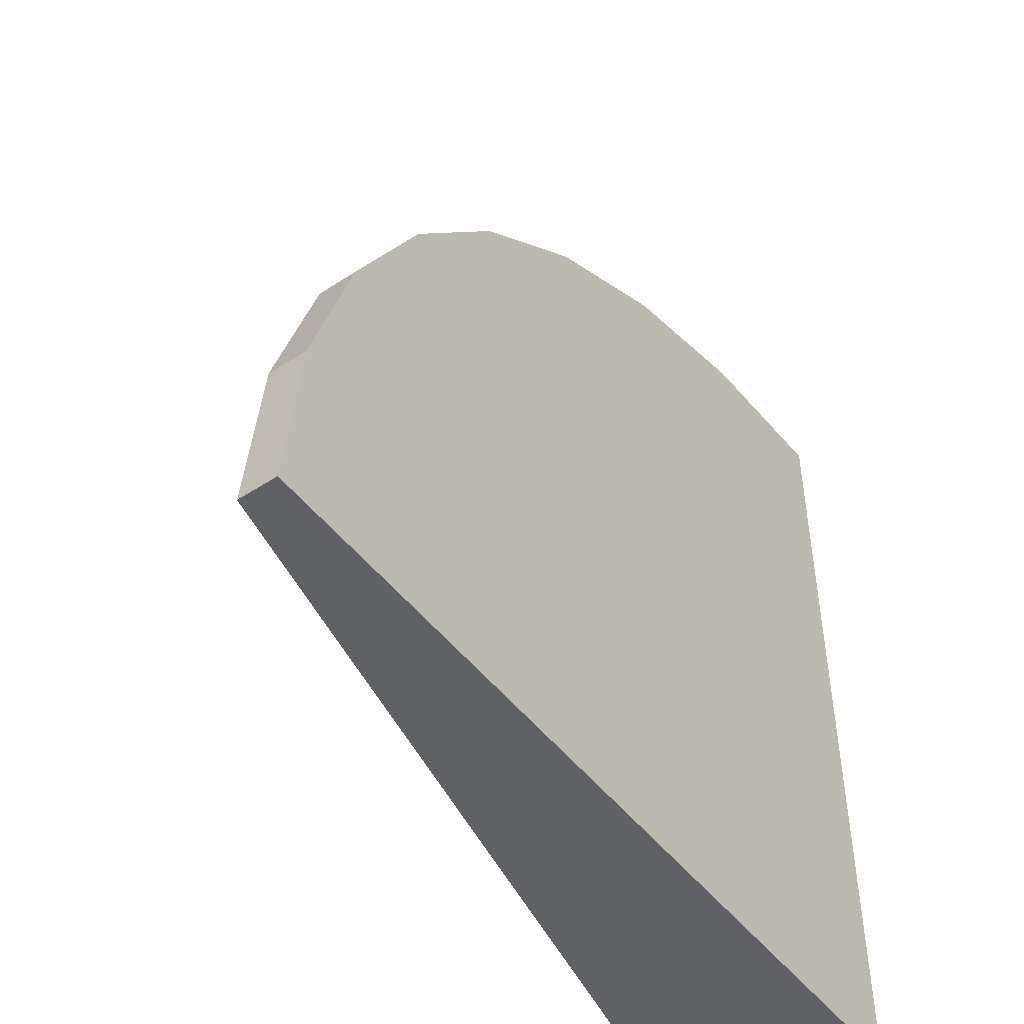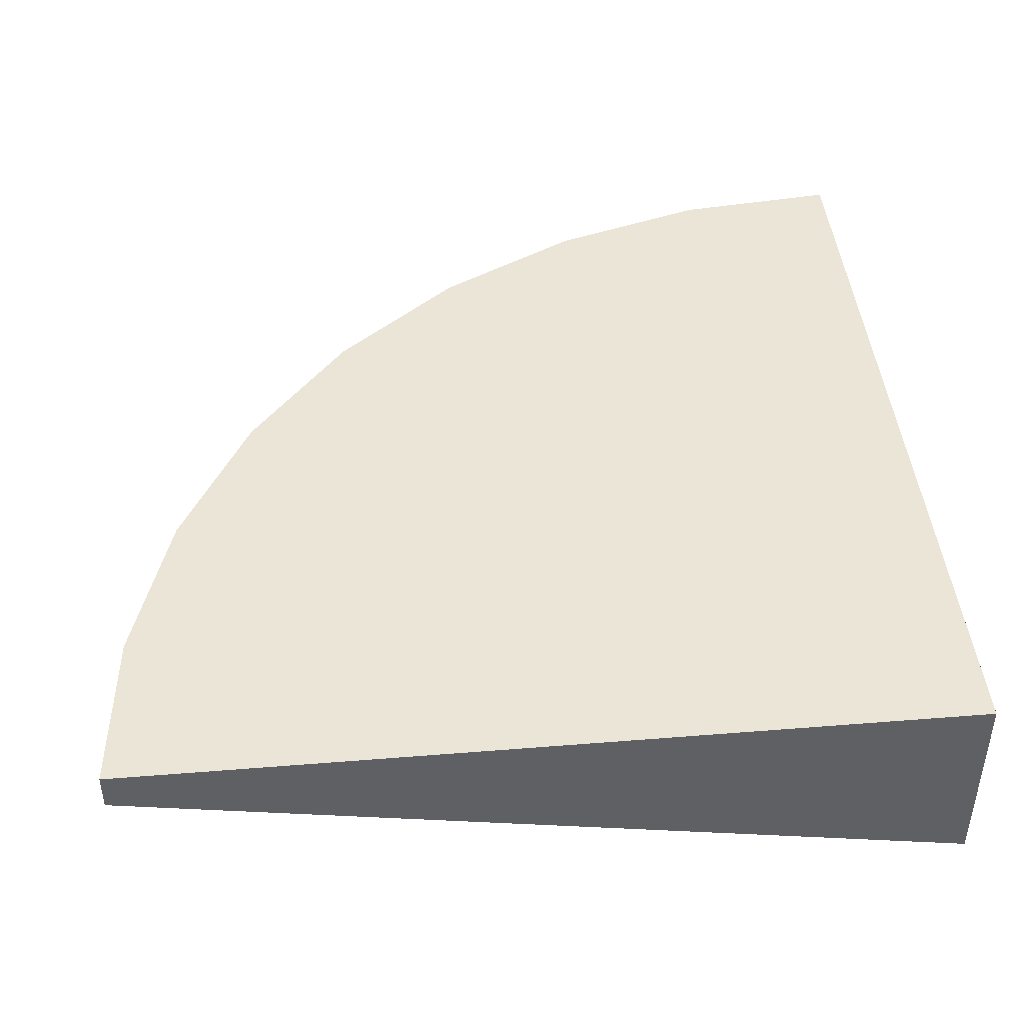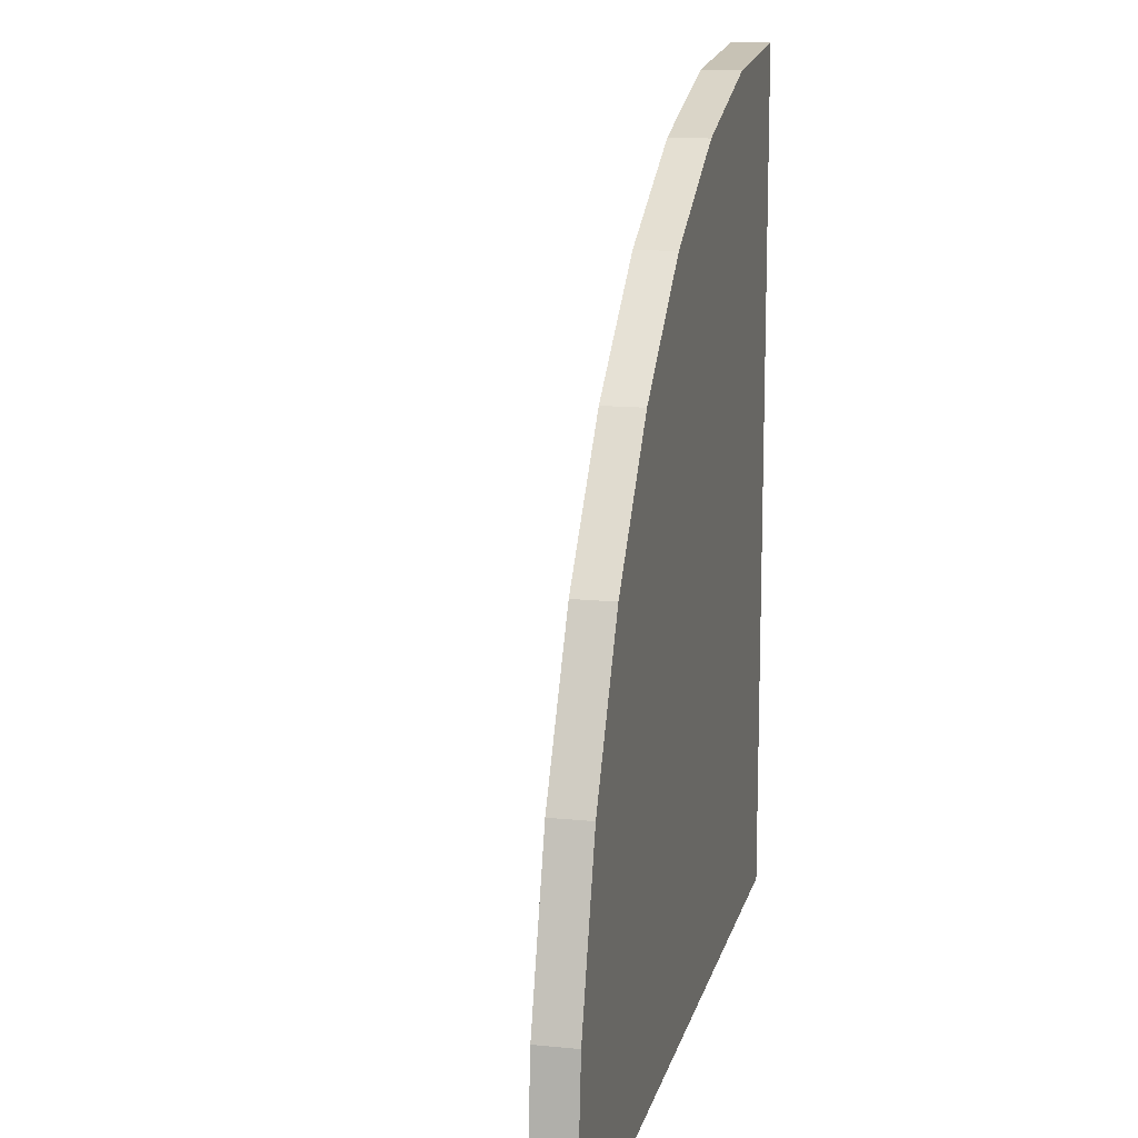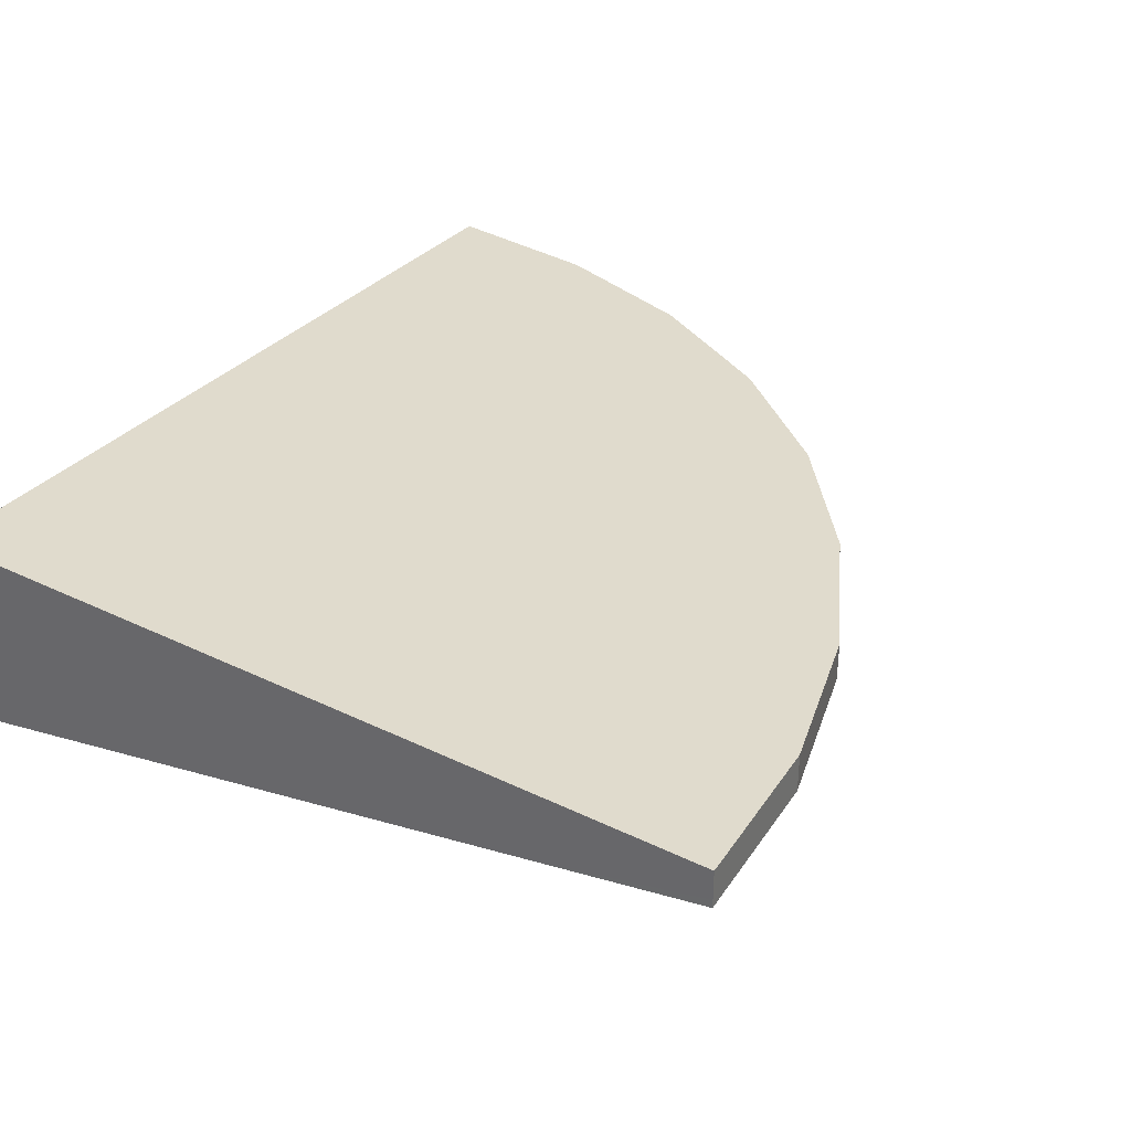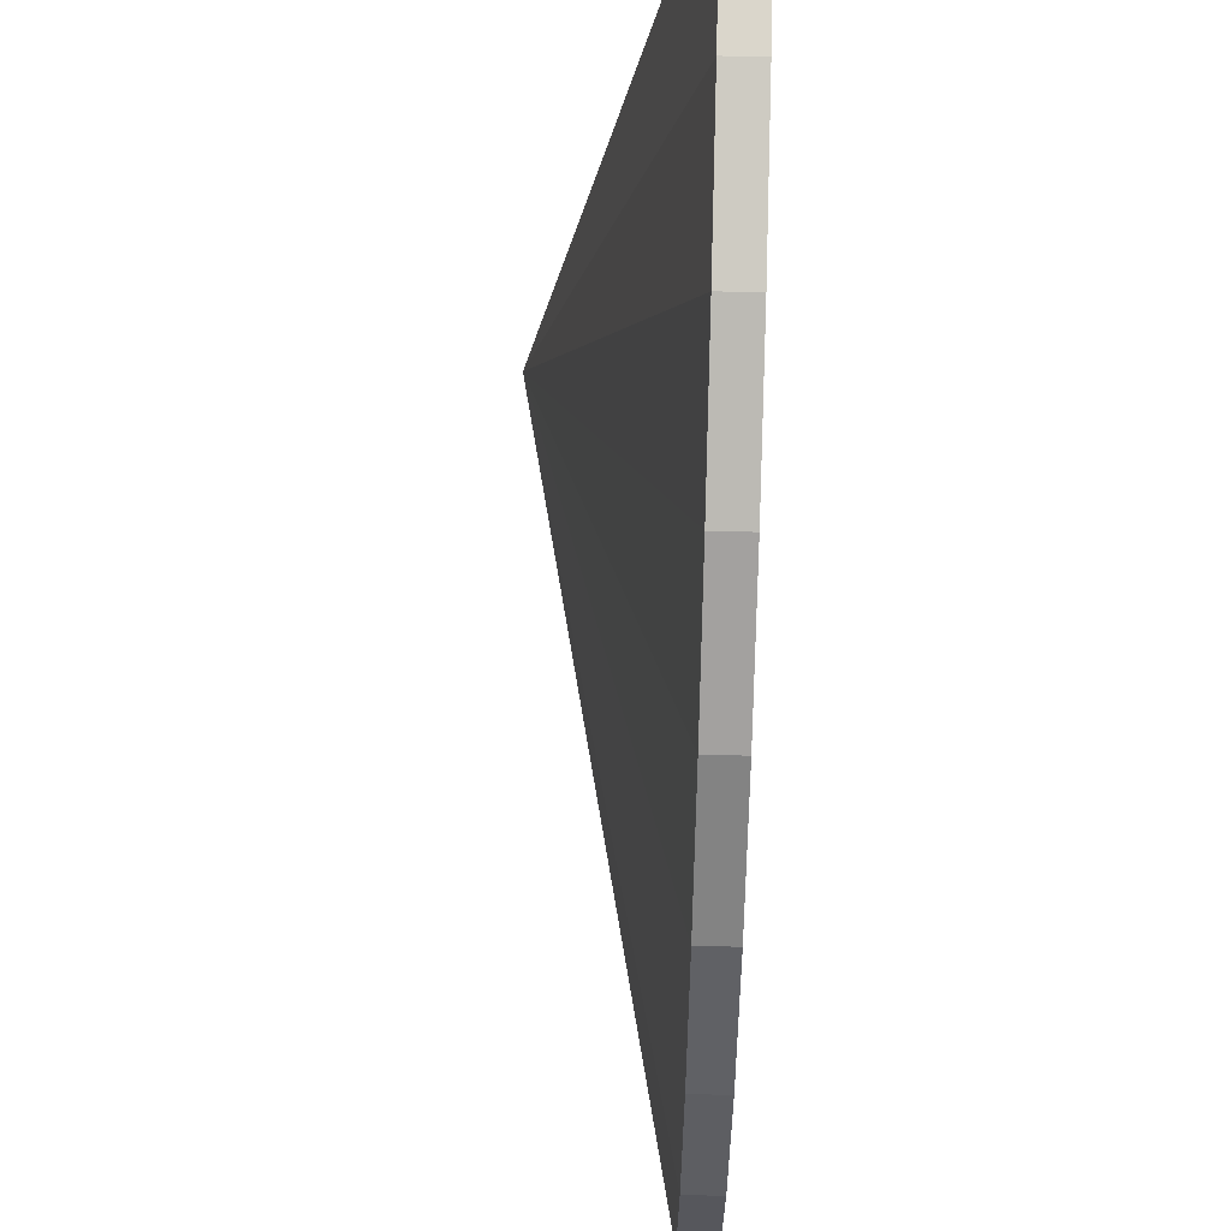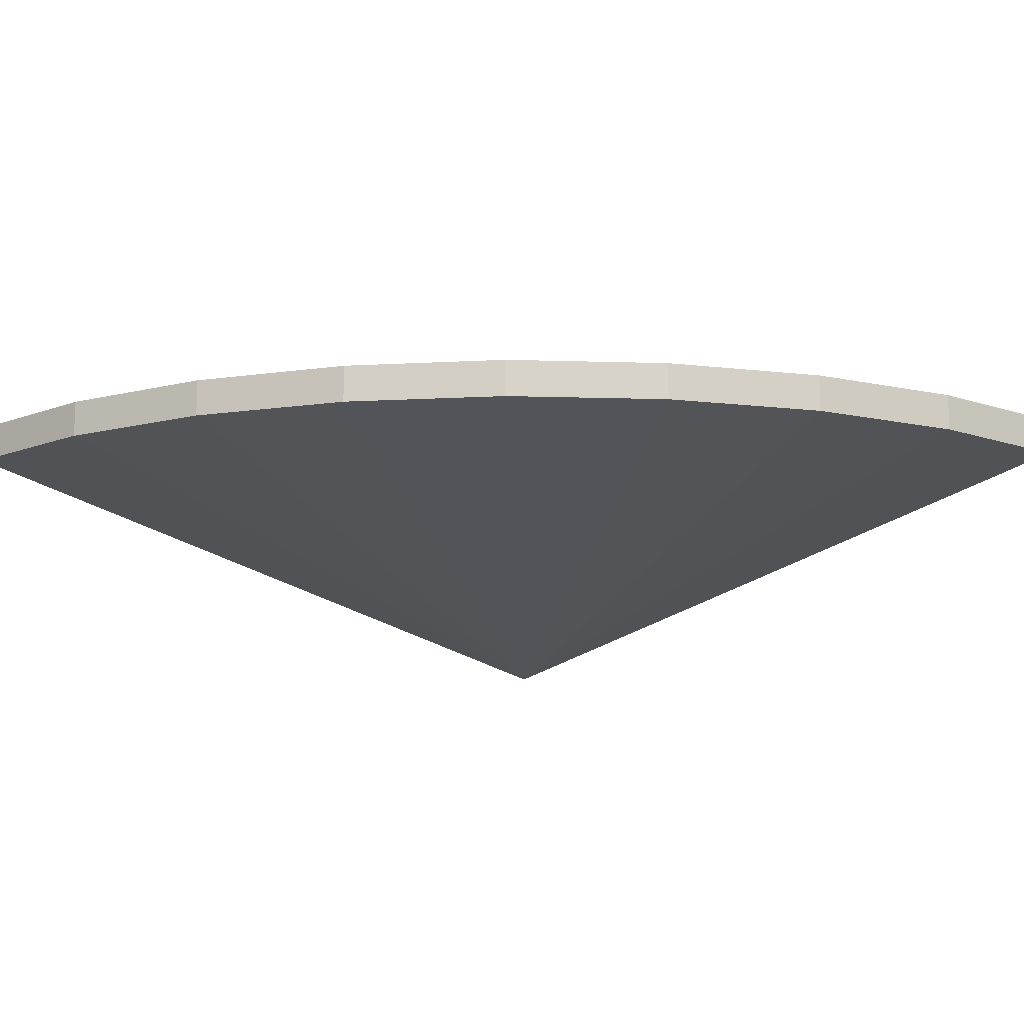
<metadata>
{"format":"obj","ext":"obj","renderer":"f3d","projection":"perspective","resolution":1024,"background":"white","views":[{"elev":-49.0,"azim":-53.9,"up":"+Y"},{"elev":44.0,"azim":-5.4,"up":"+Z"},{"elev":13.7,"azim":-77.2,"up":"+Y"},{"elev":33.2,"azim":123.9,"up":"+Z"},{"elev":68.2,"azim":-88.5,"up":"+Y"},{"elev":-12.8,"azim":-133.4,"up":"+Z"}]}
</metadata>
<code>
g pb_Mesh-5686358
v -1 -1 0.15
v -0.9616 -0.6098 0.15
v -1 -1 0.24
v -0.9616 -0.6098 0.24
v 1 -1 -0.24
v 1 -1 -0.24
v 1 -1 0.24
v 1 -1 -0.24
v 1 -1 0.24
v 1 -1 0.24
v -1 -1 0.24
v 1 -1 0.24
v -1 -1 0.15
v 1 -1 -0.24
v -0.9616 -0.6098 0.15
v -0.8478 -0.2346 0.15
v -0.9616 -0.6098 0.24
v -0.8478 -0.2346 0.24
v 1 -1 -0.24
v 1 -1 -0.24
v 1 -1 0.24
v 1 -1 -0.24
v 1 -1 0.24
v 1 -1 0.24
v -0.8478 -0.2346 0.15
v -0.6629 0.1111 0.15
v -0.8478 -0.2346 0.24
v -0.6629 0.1111 0.24
v 1 -1 -0.24
v 1 -1 -0.24
v 1 -1 0.24
v 1 -1 -0.24
v 1 -1 0.24
v 1 -1 0.24
v -0.6629 0.1111 0.15
v -0.4142 0.4142 0.15
v -0.6629 0.1111 0.24
v -0.4142 0.4142 0.24
v 1 -1 -0.24
v 1 -1 -0.24
v 1 -1 0.24
v 1 -1 -0.24
v 1 -1 0.24
v 1 -1 0.24
v -0.4142 0.4142 0.15
v -0.1111 0.6629 0.15
v -0.4142 0.4142 0.24
v -0.1111 0.6629 0.24
v 1 -1 -0.24
v 1 -1 -0.24
v 1 -1 0.24
v 1 -1 -0.24
v 1 -1 0.24
v 1 -1 0.24
v -0.1111 0.6629 0.15
v 0.2346 0.8478 0.15
v -0.1111 0.6629 0.24
v 0.2346 0.8478 0.24
v 1 -1 -0.24
v 1 -1 -0.24
v 1 -1 0.24
v 1 -1 -0.24
v 1 -1 0.24
v 1 -1 0.24
v 0.2346 0.8478 0.15
v 0.6098 0.9616 0.15
v 0.2346 0.8478 0.24
v 0.6098 0.9616 0.24
v 1 -1 -0.24
v 1 -1 -0.24
v 1 -1 0.24
v 1 -1 -0.24
v 1 -1 0.24
v 1 -1 0.24
v 0.6098 0.9616 0.15
v 1 1 0.15
v 0.6098 0.9616 0.24
v 1 1 0.24
v 1 -1 -0.24
v 1 -1 -0.24
v 1 -1 0.24
v 1 -1 -0.24
v 1 -1 0.24
v 1 -1 0.24
v 1 -1 0.24
v 1 1 0.24
v 1 -1 -0.24
v 1 1 0.15
v -1 -1 0.24
v -0.9616 -0.6098 0.24
v 1 -1 0.24
v -0.9616 -0.6098 0.24
v 1 -1 0.24
v 1 -1 0.24
v -0.9616 -0.6098 0.15
v -1 -1 0.15
v 1 -1 -0.24
v -1 -1 0.15
v 1 -1 -0.24
v 1 -1 -0.24
v -0.9616 -0.6098 0.24
v -0.8478 -0.2346 0.24
v 1 -1 0.24
v -0.8478 -0.2346 0.24
v 1 -1 0.24
v 1 -1 0.24
v -0.8478 -0.2346 0.15
v -0.9616 -0.6098 0.15
v 1 -1 -0.24
v -0.9616 -0.6098 0.15
v 1 -1 -0.24
v 1 -1 -0.24
v -0.8478 -0.2346 0.24
v -0.6629 0.1111 0.24
v 1 -1 0.24
v -0.6629 0.1111 0.24
v 1 -1 0.24
v 1 -1 0.24
v -0.6629 0.1111 0.15
v -0.8478 -0.2346 0.15
v 1 -1 -0.24
v -0.8478 -0.2346 0.15
v 1 -1 -0.24
v 1 -1 -0.24
v -0.6629 0.1111 0.24
v -0.4142 0.4142 0.24
v 1 -1 0.24
v -0.4142 0.4142 0.24
v 1 -1 0.24
v 1 -1 0.24
v -0.4142 0.4142 0.15
v -0.6629 0.1111 0.15
v 1 -1 -0.24
v -0.6629 0.1111 0.15
v 1 -1 -0.24
v 1 -1 -0.24
v -0.4142 0.4142 0.24
v -0.1111 0.6629 0.24
v 1 -1 0.24
v -0.1111 0.6629 0.24
v 1 -1 0.24
v 1 -1 0.24
v -0.1111 0.6629 0.15
v -0.4142 0.4142 0.15
v 1 -1 -0.24
v -0.4142 0.4142 0.15
v 1 -1 -0.24
v 1 -1 -0.24
v -0.1111 0.6629 0.24
v 0.2346 0.8478 0.24
v 1 -1 0.24
v 0.2346 0.8478 0.24
v 1 -1 0.24
v 1 -1 0.24
v 0.2346 0.8478 0.15
v -0.1111 0.6629 0.15
v 1 -1 -0.24
v -0.1111 0.6629 0.15
v 1 -1 -0.24
v 1 -1 -0.24
v 0.2346 0.8478 0.24
v 0.6098 0.9616 0.24
v 1 -1 0.24
v 0.6098 0.9616 0.24
v 1 -1 0.24
v 1 -1 0.24
v 0.6098 0.9616 0.15
v 0.2346 0.8478 0.15
v 1 -1 -0.24
v 0.2346 0.8478 0.15
v 1 -1 -0.24
v 1 -1 -0.24
v 0.6098 0.9616 0.24
v 1 1 0.24
v 1 -1 0.24
v 1 1 0.24
v 1 -1 0.24
v 1 -1 0.24
v 1 1 0.15
v 0.6098 0.9616 0.15
v 1 -1 -0.24
v 0.6098 0.9616 0.15
v 1 -1 -0.24
v 1 -1 -0.24
g pb_Mesh-5686358_0
f 3 2 1
f 3 4 2
f 7 6 5
f 10 9 8
f 13 12 11
f 13 14 12
f 17 16 15
f 17 18 16
f 21 20 19
f 24 23 22
f 27 26 25
f 27 28 26
f 31 30 29
f 34 33 32
f 37 36 35
f 37 38 36
f 41 40 39
f 44 43 42
f 47 46 45
f 47 48 46
f 51 50 49
f 54 53 52
f 57 56 55
f 57 58 56
f 61 60 59
f 64 63 62
f 67 66 65
f 67 68 66
f 71 70 69
f 74 73 72
f 77 76 75
f 77 78 76
f 81 80 79
f 84 83 82
f 87 86 85
f 87 88 86
f 91 90 89
f 94 93 92
f 97 96 95
f 100 99 98
f 103 102 101
f 106 105 104
f 109 108 107
f 112 111 110
f 115 114 113
f 118 117 116
f 121 120 119
f 124 123 122
f 127 126 125
f 130 129 128
f 133 132 131
f 136 135 134
f 139 138 137
f 142 141 140
f 145 144 143
f 148 147 146
f 151 150 149
f 154 153 152
f 157 156 155
f 160 159 158
f 163 162 161
f 166 165 164
f 169 168 167
f 172 171 170
f 175 174 173
f 178 177 176
f 181 180 179
f 184 183 182

</code>
